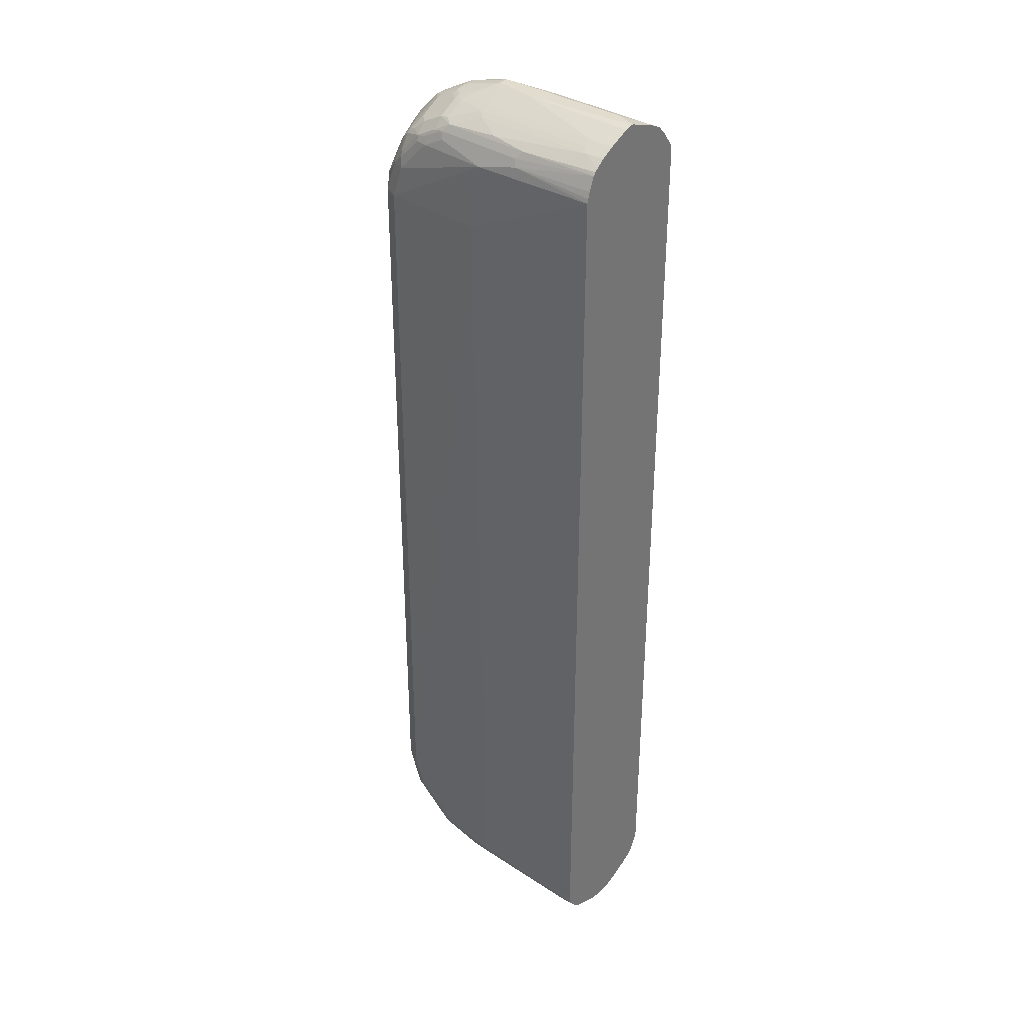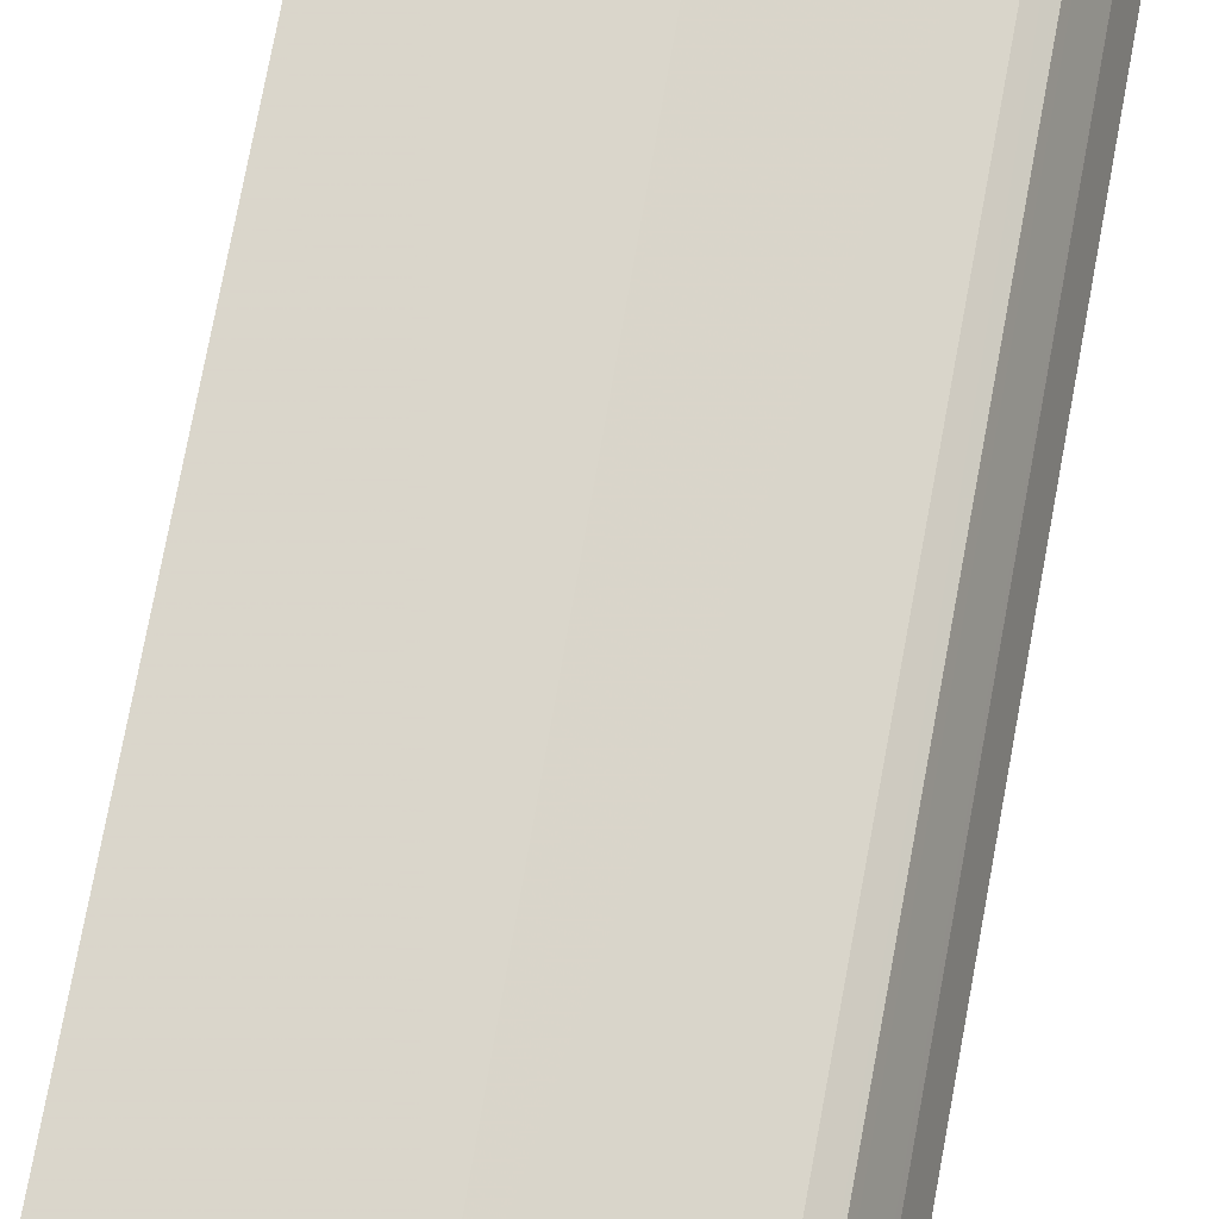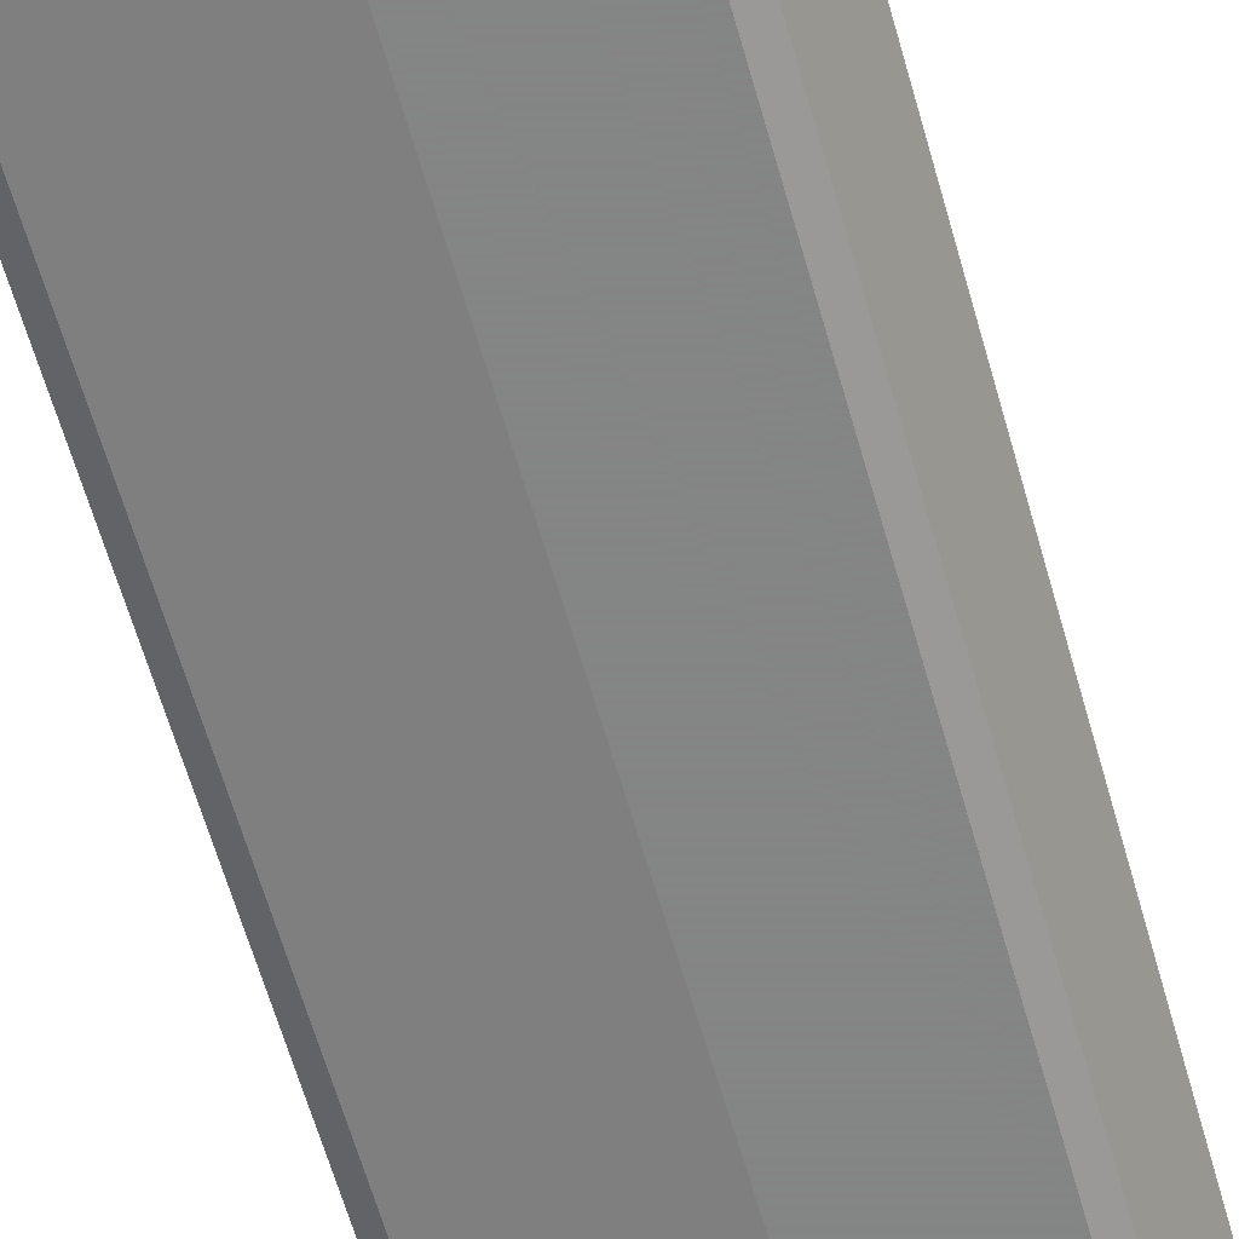
<metadata>
{"format":"obj","ext":"obj","renderer":"f3d","projection":"perspective","resolution":1024,"background":"white","views":[{"elev":34.0,"azim":37.2,"up":"+Y"},{"elev":74.1,"azim":-169.5,"up":"+Z"},{"elev":-61.6,"azim":-164.3,"up":"+Z"}]}
</metadata>
<code>
v -0.5396 -0.6795 -0.03996
v -0.493 -0.7127 -0.1332
v -0.5063 -0.7261 -0.1066
v -0.5196 -0.7194 -0.07994
v -0.5196 -0.7594 -0.05994
v -0.5363 -0.6962 -0.03663
v -0.5196 -0.7194 0.01996
v -0.5396 0.6795 -0.03996
v -0.4863 -0.7261 -0.1466
v -0.493 0.7061 -0.1332
v -0.5096 -0.7495 -0.08991
v -0.503 -0.7828 -0.08327
v -0.5063 -0.786 -0.0666
v -0.5196 -0.7594 -0.01996
v -0.5146 -0.7394 0.02247
v -0.5063 -0.7194 0.04663
v -0.5146 0.7095 0.02996
v -0.5196 0.6994 0.01996
v -0.5346 0.7095 -0.02996
v -0.5196 0.7594 -0.05994
v -0.5196 0.7194 -0.07994
v -0.4596 -0.7194 -0.1599
v -0.4697 -0.7495 -0.1499
v -0.4663 -0.766 -0.1466
v -0.4863 -0.766 -0.1266
v -0.4896 -0.7894 -0.1099
v -0.4896 -0.7495 -0.1299
v -0.4863 0.6928 -0.1466
v -0.5129 0.7261 -0.09324
v -0.5096 0.7444 -0.08991
v -0.4896 0.7244 -0.1299
v -0.4697 0.7844 -0.1299
v -0.4663 0.7527 -0.1466
v -0.4896 -0.8094 -0.08991
v -0.4863 -0.826 -0.0666
v -0.493 -0.8126 -0.0533
v -0.493 -0.8126 -0.01335
v -0.5129 -0.7727 -0.01335
v -0.5146 -0.7594 0.002495
v -0.4946 -0.7793 0.04244
v -0.4946 -0.7394 0.06245
v -0.493 -0.7194 0.07327
v -0.5063 0.6994 0.04663
v -0.493 0.7194 0.07327
v -0.4946 0.7295 0.06994
v -0.5146 0.7495 0.009989
v -0.5146 0.7694 -0.01001
v -0.5196 0.7594 -0.01996
v -0.5063 0.786 -0.05994
v -0.5096 0.7743 -0.06994
v -0.5129 0.766 -0.07327
v -0.4397 -0.7594 -0.1599
v -0.4596 0.6994 -0.1599
v -0.4497 -0.7894 -0.1499
v -0.4497 -0.8294 -0.1299
v -0.473 0.7061 -0.1532
v -0.4697 0.8044 -0.1099
v -0.4497 0.7844 -0.1499
v -0.453 0.766 -0.1532
v -0.4663 -0.8459 -0.0666
v -0.4863 -0.826 -0.02663
v -0.4663 -0.8459 -0.00668
v -0.473 -0.8326 0.006655
v -0.4697 -0.8294 0.02498
v -0.4896 -0.8094 0.004974
v -0.493 -0.7927 0.02663
v -0.5096 -0.7694 0.004974
v -0.4896 -0.7894 0.04495
v -0.4863 -0.7594 0.06661
v -0.4896 -0.7295 0.07493
v -0.4863 -0.6994 0.08658
v -0.4863 0.6994 0.08658
v -0.4663 0.7594 0.08658
v -0.4747 0.7694 0.06994
v -0.4871 0.7594 0.05994
v -0.5072 0.7594 0.01996
v -0.5072 0.7793 -1.261e-05
v -0.4946 0.8094 -0.01001
v -0.493 0.8126 -0.03996
v -0.4863 0.826 -0.03996
v -0.4663 0.8459 -0.05994
v -0.4697 0.8243 -0.08991
v -0.3997 -0.7993 -0.1599
v -0.4363 -0.7761 -0.1566
v -0.4397 0.7594 -0.1599
v -0.4097 -0.8294 -0.1499
v -0.3897 -0.8693 -0.1299
v -0.4097 -0.8693 -0.1099
v -0.4297 -0.8693 -0.08991
v -0.4463 -0.8659 -0.0666
v -0.4097 0.8443 -0.1299
v -0.4397 0.7819 -0.1549
v -0.4297 0.8044 -0.1499
v -0.4264 -0.8859 -0.04663
v -0.4264 -0.8859 -0.02663
v -0.4463 -0.8659 -0.00668
v -0.4697 -0.8094 0.06495
v -0.4297 -0.8693 0.02498
v -0.4697 -0.7894 0.07493
v -0.4797 -0.7194 0.08743
v -0.4697 -0.7095 0.09493
v -0.4596 0.6994 0.09992
v -0.4397 0.7594 0.09992
v -0.4422 0.7793 0.09493
v -0.4447 0.7894 0.08991
v -0.4547 0.8094 0.06994
v -0.4671 0.7993 0.05994
v -0.4871 0.7793 0.03996
v -0.4871 0.7993 0.01996
v -0.4846 0.8094 0.009989
v -0.4863 0.826 -0.01996
v -0.4497 0.8443 -0.08991
v -0.4663 0.8459 -0.01996
v -0.4463 0.8659 -0.03996
v -0.4397 0.8668 -0.05994
v -0.4497 0.8544 -0.06994
v -0.3797 -0.8193 -0.1599
v -0.3964 -0.8161 -0.1566
v -0.3997 0.7993 -0.1599
v -0.3697 -0.8494 -0.1499
v -0.3631 -0.8627 -0.1432
v -0.3464 -0.8659 -0.1466
v -0.3264 -0.8859 -0.1266
v -0.3497 -0.8893 -0.1099
v -0.3897 -0.8893 -0.08991
v -0.4097 -0.8893 -0.06994
v -0.423 -0.8827 -0.06327
v -0.3997 0.826 -0.1466
v -0.3997 0.8668 -0.09991
v -0.3797 0.8668 -0.1199
v -0.3897 0.8544 -0.1299
v -0.4197 0.8018 -0.1549
v -0.3997 -0.8992 -0.03996
v -0.3597 -0.9194 -0.01996
v -0.413 -0.8926 -0.01335
v -0.433 -0.8726 0.006655
v -0.4297 -0.8494 0.06495
v -0.3997 -0.8393 0.08743
v -0.4397 -0.7993 0.08743
v -0.4596 -0.7793 0.08743
v -0.4097 -0.8893 0.004974
v -0.393 -0.8726 0.06661
v -0.4497 -0.7694 0.09493
v -0.4397 -0.7594 0.09992
v -0.4596 -0.6994 0.09992
v -0.2599 0.6994 0.1199
v -0.2399 0.8193 0.1199
v -0.3997 0.7993 0.09992
v -0.4022 0.8193 0.09493
v -0.4047 0.8294 0.08991
v -0.4422 0.8193 0.07493
v -0.4463 0.826 0.05994
v -0.4747 0.8094 0.02996
v -0.4663 0.826 0.01996
v -0.4463 0.8659 -0.01996
v -0.4297 0.8744 -0.04996
v -0.3997 0.8868 -0.05994
v -0.3398 -0.8393 -0.1599
v -0.3797 0.8218 -0.1549
v -0.3597 0.8193 -0.1599
v -0.2665 -0.8659 -0.1466
v -0.2065 -0.8859 -0.1266
v -0.3197 -0.9194 -0.05994
v -0.3264 -0.9059 -0.08661
v -0.3497 -0.9093 -0.06994
v -0.3697 -0.9093 -0.04996
v -0.3597 0.8459 -0.1466
v -0.3797 0.8868 -0.07994
v -0.3697 0.8744 -0.1099
v -0.3298 0.8744 -0.1299
v -0.3398 -0.9194 -0.03996
v -0.3398 -0.9194 -1.261e-05
v -0.3597 -0.9143 0.002495
v -0.373 -0.9125 -0.01335
v -0.3697 -0.9093 0.004974
v -0.3897 -0.8693 0.07493
v -0.3797 -0.8593 0.08743
v -0.3697 -0.8494 0.09493
v -0.3597 -0.8944 0.04244
v -0.3997 -0.7993 0.09992
v -0.2399 -0.8393 0.1199
v -0.2599 0.5796 0.1199
v 0.002579 0.8193 0.1312
v -0.1599 0.8393 0.1199
v -0.3398 0.8393 0.09992
v -0.3797 0.8193 0.09992
v -0.3864 0.8326 0.09325
v -0.3648 0.8494 0.08991
v -0.4047 0.8494 0.06994
v -0.4264 0.8326 0.07327
v -0.4347 0.8294 0.06994
v -0.4247 0.8494 0.04997
v -0.4247 0.8693 0.009989
v -0.4222 0.8744 -1.261e-05
v -0.3797 0.8992 -0.01996
v -0.3897 0.8944 -0.04996
v -0.3697 0.8944 -0.06994
v -0.2599 -0.8393 -0.1599
v -0.2698 0.8693 -0.1349
v -0.2498 0.8294 -0.1549
v -0.2599 0.8193 -0.1599
v -0.02666 -0.8659 -0.1266
v -0.2532 -0.8526 -0.1532
v 0.002579 -0.8859 -0.1066
v -0.1932 -0.8926 -0.1132
v -0.2599 -0.9194 -0.05994
v -0.3197 0.8726 -0.1332
v -0.3298 0.8944 -0.08991
v -0.2998 0.9194 -0.03996
v -0.2798 0.9194 -0.03996
v -0.2199 0.8859 -0.1066
v -0.2798 0.8726 -0.1332
v -0.1999 -0.9194 0.01996
v -0.2998 -0.8992 0.05994
v -0.3197 -0.8944 0.06245
v -0.2998 -0.8859 0.08658
v -0.3098 -0.8693 0.09493
v -0.2498 -0.8494 0.1149
v -0.3597 -0.8393 0.09992
v 0.002579 -0.8567 0.1293
v 0.002579 -0.8393 0.1312
v 0.002579 0.8272 0.1292
v 0.002579 0.8391 0.1251
v 0.002579 0.8636 0.1144
v -0.1666 0.8526 0.1133
v -0.3464 0.8526 0.09325
v -0.3331 0.8659 0.08658
v -0.3648 0.8693 0.06994
v -0.4047 0.8693 0.02996
v -0.3847 0.8893 0.009989
v -0.3822 0.8944 -1.261e-05
v -0.2998 0.9194 -0.01996
v -0.3797 0.8992 -0.03996
v -0.3098 0.9143 -0.04996
v -0.02003 -0.8393 -0.1399
v -0.09996 0.8659 -0.1266
v -0.08998 0.8494 -0.1349
v -0.09996 0.8393 -0.1399
v -0.02003 0.8193 -0.1399
v -0.01334 -0.8526 -0.1332
v 0.002579 -0.8906 -0.09735
v 0.002579 -0.8593 -0.1238
v 0.002579 -0.8967 -0.0851
v 0.002579 -0.8992 -0.07994
v -0.02003 -0.9194 -0.03996
v -0.1999 -0.8992 -0.09991
v -0.03999 0.9194 -0.01996
v -0.2199 0.8992 -0.07994
v 0.002579 0.8859 -0.08661
v -0.03999 0.8726 -0.1132
v 0.002579 0.8935 -0.07156
v 0.002579 0.8868 -0.08487
v 0.002579 -0.9194 0.02255
v 0.002579 -0.9149 0.04213
v -0.03999 -0.8992 0.07994
v -0.2998 -0.8926 0.07327
v -0.03999 -0.8859 0.1066
v -0.2399 -0.8659 0.1066
v 0.002579 -0.8602 0.1273
v 0.002579 0.8693 0.1099
v -0.00501 0.8693 0.1099
v -0.1532 0.8659 0.1066
v -0.2265 0.8726 0.09325
v -0.2731 0.8859 0.06661
v -0.3464 0.8726 0.07327
v -0.3648 0.8893 0.02996
v -0.3622 0.8944 0.01996
v -0.2199 0.9194 -1.261e-05
v -0.3398 0.8992 0.01996
v -0.2798 0.8992 0.03996
v -0.009999 -0.7894 -0.1349
v 0.002579 -0.8393 -0.1286
v -0.03001 0.8693 -0.1149
v -0.009999 0.8294 -0.1349
v 0.002579 -0.9143 -0.03988
v 0.002473 -0.9143 -0.03996
v 0.002579 -0.9194 -0.01996
v 0.002579 0.9194 -1.261e-05
v 0.002579 0.8992 -0.05994
v 0.002579 0.8659 -0.1066
v 0.002579 -0.8992 0.07994
v 0.002579 -0.8985 0.08165
v 0.002579 -0.8918 0.09499
v 0.002579 -0.8859 0.1066
v 0.002579 0.8738 0.1042
v -0.03335 0.8859 0.08658
v -0.04667 0.8926 0.07327
v -0.2865 0.8926 0.05327
v -0.3464 0.8926 0.0333
v 0.002579 0.9138 0.02424
v 0.002579 0.9154 0.01996
v 0.002579 0.9194 0.002552
v -0.03999 0.8992 0.05994
v 0.002579 0.8193 -0.1286
v 0.002579 0.8411 -0.1256
v -2.14e-05 0.8393 -0.1274
v 0.002579 0.8393 -0.1264
v 0.002579 0.8859 0.08658
v 0.002579 0.8881 0.08251
v 0.002579 0.8992 0.05994
v 0.002579 0.898 0.06253
f 176 215 216
f 176 179 215
f 181 220 221
f 176 216 177
f 173 175 174
f 173 215 179
f 177 216 217
f 180 219 181
f 178 218 181
f 178 181 219
f 178 219 180
f 178 217 218
f 181 218 220
f 172 215 173
f 177 217 178
f 172 214 215
f 162 202 204
f 170 212 207
f 181 221 182
f 162 205 206
f 162 204 205
f 163 171 166
f 163 166 165
f 163 165 164
f 167 170 207
f 161 240 202
f 167 207 199
f 169 197 208
f 169 208 170
f 170 208 209
f 170 209 210
f 170 210 211
f 170 211 212
f 172 213 214
f 183 222 184
f 183 298 285
f 183 220 259
f 183 249 252
f 183 252 251
f 183 251 279
f 183 279 278
f 183 278 292
f 183 292 291
f 183 291 290
f 183 290 300
f 183 300 301
f 183 301 299
f 183 299 298
f 183 285 260
f 183 224 223
f 161 203 240
f 183 260 224
f 183 280 249
f 183 221 220
f 183 295 280
f 183 294 297
f 183 259 284
f 183 284 283
f 183 283 282
f 183 282 281
f 183 281 254
f 183 254 253
f 183 253 277
f 183 277 275
f 183 275 244
f 183 244 243
f 183 243 241
f 183 241 204
f 183 204 242
f 183 242 272
f 183 272 294
f 183 297 295
f 161 202 162
f 128 167 159
f 160 199 200
f 134 253 213
f 134 213 172
f 134 172 173
f 134 173 174
f 134 174 135
f 135 174 175
f 134 277 253
f 135 175 141
f 137 176 177
f 138 178 143
f 138 143 139
f 138 177 178
f 139 143 140
f 141 175 142
f 137 142 176
f 134 245 277
f 134 206 245
f 134 163 206
f 125 166 126
f 183 223 222
f 126 166 134
f 126 134 133
f 128 131 167
f 128 159 132
f 129 157 168
f 129 168 130
f 130 168 197
f 130 197 169
f 130 169 170
f 130 170 131
f 131 170 167
f 134 166 171
f 134 171 163
f 142 175 173
f 142 173 179
f 142 179 176
f 143 178 180
f 150 190 151
f 151 190 191
f 151 191 152
f 152 191 192
f 152 192 155
f 155 193 194
f 155 194 231
f 155 231 195
f 155 195 196
f 155 196 156
f 155 192 193
f 157 196 197
f 157 197 168
f 159 167 160
f 160 167 199
f 150 189 190
f 160 200 201
f 150 228 189
f 150 226 188
f 143 180 144
f 144 180 181
f 144 181 145
f 145 181 182
f 146 182 221
f 146 221 183
f 146 183 147
f 147 183 184
f 147 184 185
f 147 185 186
f 147 186 148
f 148 186 149
f 149 186 187
f 149 187 150
f 150 187 226
f 150 188 228
f 184 222 223
f 274 296 297
f 184 224 225
f 237 274 238
f 237 273 274
f 238 274 239
f 244 275 276
f 244 276 245
f 245 276 275
f 236 273 237
f 245 275 277
f 247 279 248
f 248 279 251
f 249 280 273
f 249 273 250
f 254 281 255
f 255 281 282
f 247 278 279
f 236 250 273
f 235 274 271
f 235 239 274
f 227 262 263
f 227 263 264
f 227 264 265
f 227 265 228
f 228 265 289
f 228 289 266
f 230 266 231
f 231 266 267
f 231 267 232
f 232 267 269
f 232 269 270
f 232 270 268
f 235 271 272
f 235 272 242
f 235 242 240
f 255 282 283
f 255 283 257
f 255 257 256
f 257 283 284
f 270 288 287
f 270 287 293
f 271 274 294
f 271 294 272
f 273 280 295
f 273 295 296
f 273 296 274
f 274 297 294
f 285 298 286
f 286 298 299
f 286 299 287
f 287 299 293
f 290 293 300
f 293 301 300
f 125 165 166
f 270 289 288
f 225 227 226
f 269 289 270
f 268 270 293
f 257 284 259
f 257 259 258
f 260 285 261
f 261 285 286
f 261 286 262
f 262 286 263
f 263 286 264
f 264 286 287
f 264 287 288
f 264 288 265
f 265 288 289
f 266 289 267
f 267 289 269
f 268 290 291
f 268 291 292
f 268 293 290
f 184 223 224
f 225 262 227
f 224 261 262
f 195 233 196
f 196 233 209
f 196 209 197
f 197 209 234
f 197 234 208
f 198 235 240
f 195 209 233
f 198 240 203
f 198 239 235
f 199 207 212
f 199 212 236
f 199 236 237
f 199 237 200
f 200 237 201
f 198 201 239
f 195 232 209
f 195 231 232
f 193 231 194
f 184 225 226
f 184 226 185
f 185 226 187
f 185 187 186
f 188 226 227
f 188 227 228
f 189 192 191
f 189 191 190
f 189 228 266
f 189 266 229
f 189 229 193
f 189 193 192
f 193 229 266
f 193 266 230
f 193 230 231
f 201 237 238
f 201 238 239
f 202 240 204
f 204 241 205
f 211 252 249
f 212 250 236
f 213 253 254
f 213 254 255
f 213 255 214
f 214 255 256
f 214 256 215
f 215 256 216
f 216 256 257
f 216 257 258
f 216 258 217
f 217 258 218
f 218 258 220
f 220 258 259
f 224 260 261
f 211 251 252
f 224 262 225
f 211 248 251
f 211 249 250
f 204 240 242
f 205 241 243
f 205 243 244
f 205 244 245
f 205 245 246
f 205 246 206
f 206 246 245
f 208 234 209
f 209 232 268
f 209 268 292
f 209 292 278
f 209 278 247
f 209 247 210
f 210 247 248
f 210 248 211
f 211 250 212
f 124 164 165
f 4 11 5
f 123 163 164
f 30 51 32
f 30 32 31
f 32 51 57
f 32 57 58
f 32 58 33
f 33 58 59
f 29 51 30
f 34 55 35
f 35 60 62
f 35 62 61
f 35 61 37
f 35 37 36
f 37 61 62
f 37 62 63
f 35 55 60
f 28 59 56
f 28 33 59
f 26 55 34
f 22 52 23
f 22 53 85
f 22 85 119
f 22 119 160
f 22 160 201
f 22 201 198
f 22 198 158
f 22 158 117
f 22 117 83
f 22 83 52
f 23 52 54
f 23 54 24
f 24 54 55
f 24 55 25
f 25 55 26
f 37 63 64
f 37 64 65
f 37 65 68
f 37 68 66
f 46 77 47
f 47 77 78
f 47 78 79
f 47 79 49
f 49 79 80
f 49 80 81
f 49 81 82
f 49 82 50
f 50 82 51
f 51 82 57
f 52 83 118
f 52 118 84
f 52 84 54
f 53 56 59
f 53 59 85
f 46 76 77
f 21 51 29
f 45 76 46
f 45 74 75
f 37 66 38
f 38 66 67
f 38 67 39
f 39 67 68
f 39 68 40
f 40 68 69
f 40 69 41
f 41 69 70
f 41 70 42
f 42 70 71
f 42 71 72
f 42 72 44
f 44 72 45
f 45 72 73
f 45 73 74
f 45 75 76
f 54 84 118
f 20 51 21
f 20 49 50
f 5 36 37
f 5 37 14
f 5 14 6
f 6 14 7
f 7 14 15
f 7 15 16
f 5 13 36
f 7 16 17
f 8 18 19
f 8 19 20
f 8 20 21
f 8 21 10
f 9 22 23
f 9 23 24
f 7 17 18
f 5 12 13
f 5 11 12
f 293 299 301
f 1 2 3
f 1 3 4
f 1 4 5
f 1 5 6
f 1 6 7
f 1 7 18
f 1 18 8
f 1 8 10
f 1 10 2
f 2 9 3
f 2 10 28
f 2 28 9
f 3 9 27
f 3 27 11
f 3 11 4
f 9 24 25
f 9 25 26
f 9 26 27
f 9 28 56
f 15 41 42
f 15 42 16
f 16 42 44
f 16 44 43
f 16 43 17
f 17 43 44
f 17 44 45
f 17 45 46
f 17 46 19
f 17 19 18
f 19 46 47
f 19 47 48
f 19 48 20
f 20 48 47
f 20 47 49
f 15 40 41
f 20 50 51
f 15 39 40
f 14 38 39
f 9 56 53
f 9 53 22
f 10 21 29
f 10 29 30
f 10 30 31
f 10 31 32
f 10 32 33
f 10 33 28
f 11 27 26
f 11 26 12
f 12 26 34
f 12 34 13
f 13 34 35
f 13 35 36
f 14 37 38
f 14 39 15
f 123 164 124
f 54 118 86
f 55 86 87
f 97 138 139
f 97 139 140
f 97 140 99
f 98 136 135
f 98 135 141
f 98 141 142
f 97 177 138
f 98 142 137
f 100 140 143
f 100 143 101
f 101 143 144
f 101 144 145
f 101 145 102
f 102 146 147
f 99 140 100
f 97 137 177
f 96 136 98
f 95 136 96
f 90 127 94
f 91 128 93
f 91 112 115
f 91 115 129
f 91 129 130
f 91 130 131
f 91 131 128
f 92 132 119
f 93 128 132
f 94 127 126
f 94 126 133
f 94 133 134
f 94 134 95
f 95 134 135
f 95 135 136
f 102 147 103
f 102 145 182
f 102 182 146
f 103 147 148
f 114 156 115
f 115 156 196
f 115 196 157
f 115 157 129
f 119 132 159
f 119 159 160
f 120 158 122
f 120 122 121
f 122 158 198
f 122 198 203
f 122 203 161
f 122 161 162
f 122 162 123
f 123 162 206
f 123 206 163
f 114 155 156
f 89 127 90
f 113 152 155
f 112 116 115
f 103 148 149
f 103 149 104
f 104 149 150
f 104 150 105
f 105 150 151
f 105 151 106
f 106 151 152
f 106 152 154
f 106 154 153
f 106 153 109
f 106 109 107
f 109 153 110
f 110 153 111
f 111 154 113
f 111 153 154
f 113 154 152
f 54 86 55
f 89 126 127
f 87 120 121
f 64 68 65
f 64 98 137
f 64 137 97
f 66 68 67
f 68 97 69
f 69 97 99
f 64 97 68
f 69 99 70
f 70 99 100
f 71 100 101
f 71 101 72
f 72 102 103
f 72 103 73
f 72 101 102
f 70 100 71
f 62 98 64
f 62 96 98
f 62 95 96
f 55 87 88
f 55 88 89
f 55 89 90
f 55 90 60
f 57 82 91
f 57 91 58
f 58 92 59
f 58 91 93
f 58 93 132
f 58 132 92
f 59 92 85
f 60 90 94
f 60 94 95
f 60 95 62
f 62 64 63
f 73 103 104
f 73 104 105
f 73 105 106
f 73 106 74
f 81 116 112
f 82 112 91
f 83 117 118
f 85 92 119
f 86 118 117
f 86 117 158
f 86 158 120
f 86 120 87
f 87 121 122
f 87 122 123
f 87 123 124
f 87 124 165
f 87 165 125
f 87 125 126
f 87 126 88
f 81 115 116
f 88 126 89
f 81 114 115
f 81 113 155
f 74 106 107
f 74 107 75
f 75 107 108
f 75 108 77
f 75 77 76
f 77 108 107
f 77 107 109
f 77 109 78
f 78 110 111
f 78 111 80
f 78 80 79
f 78 109 110
f 80 111 113
f 80 113 81
f 81 112 82
f 81 155 114
f 295 297 296

</code>
